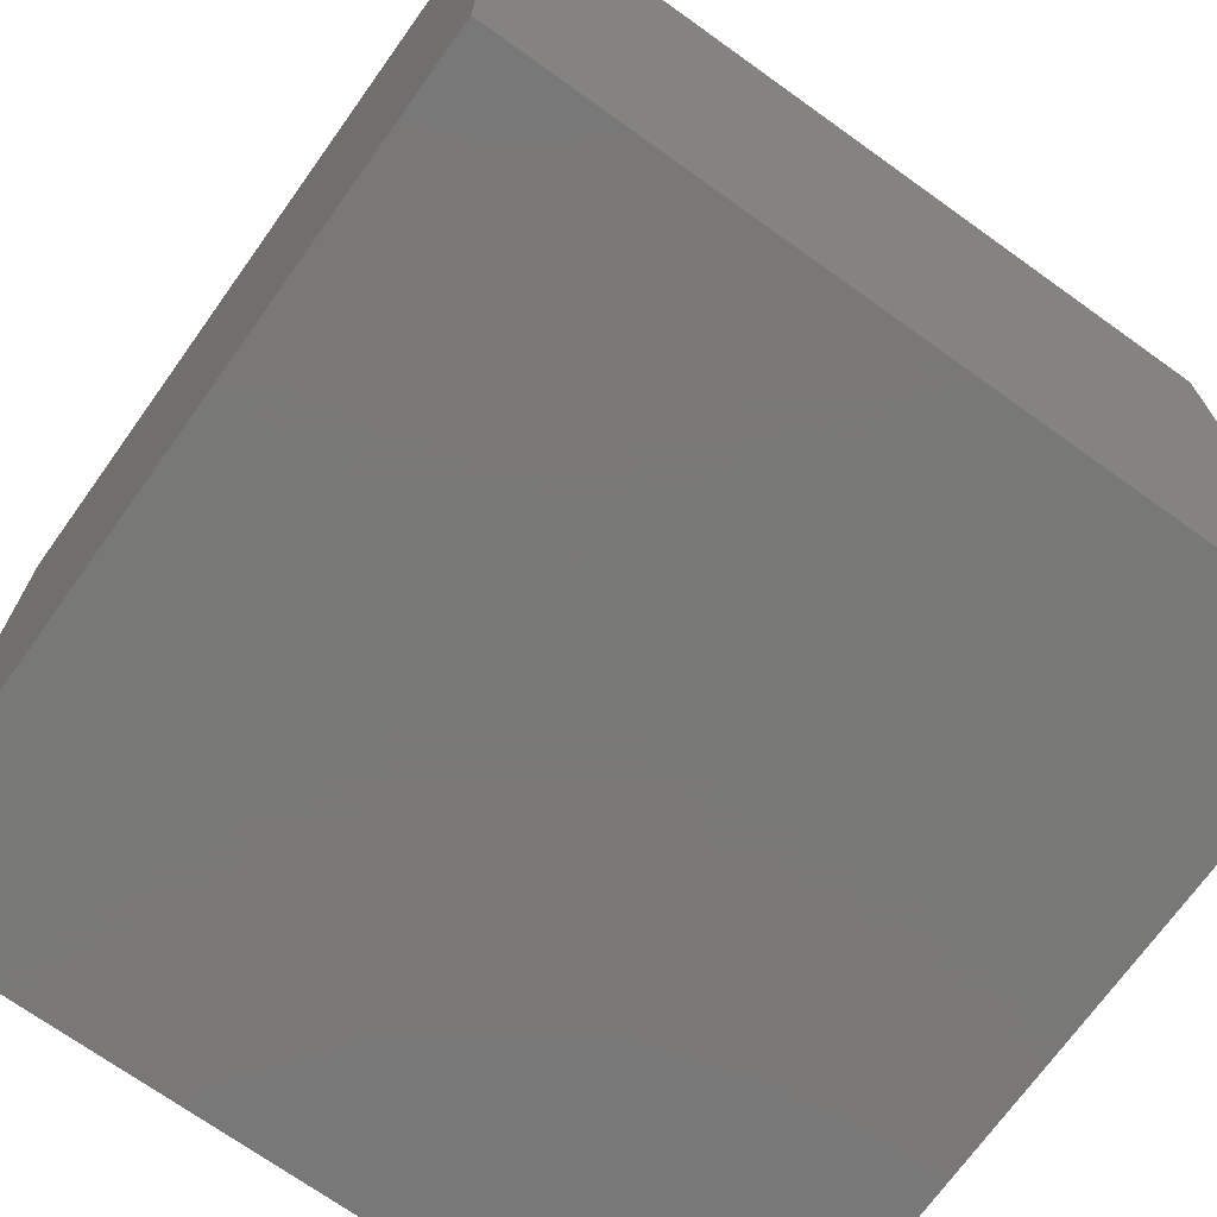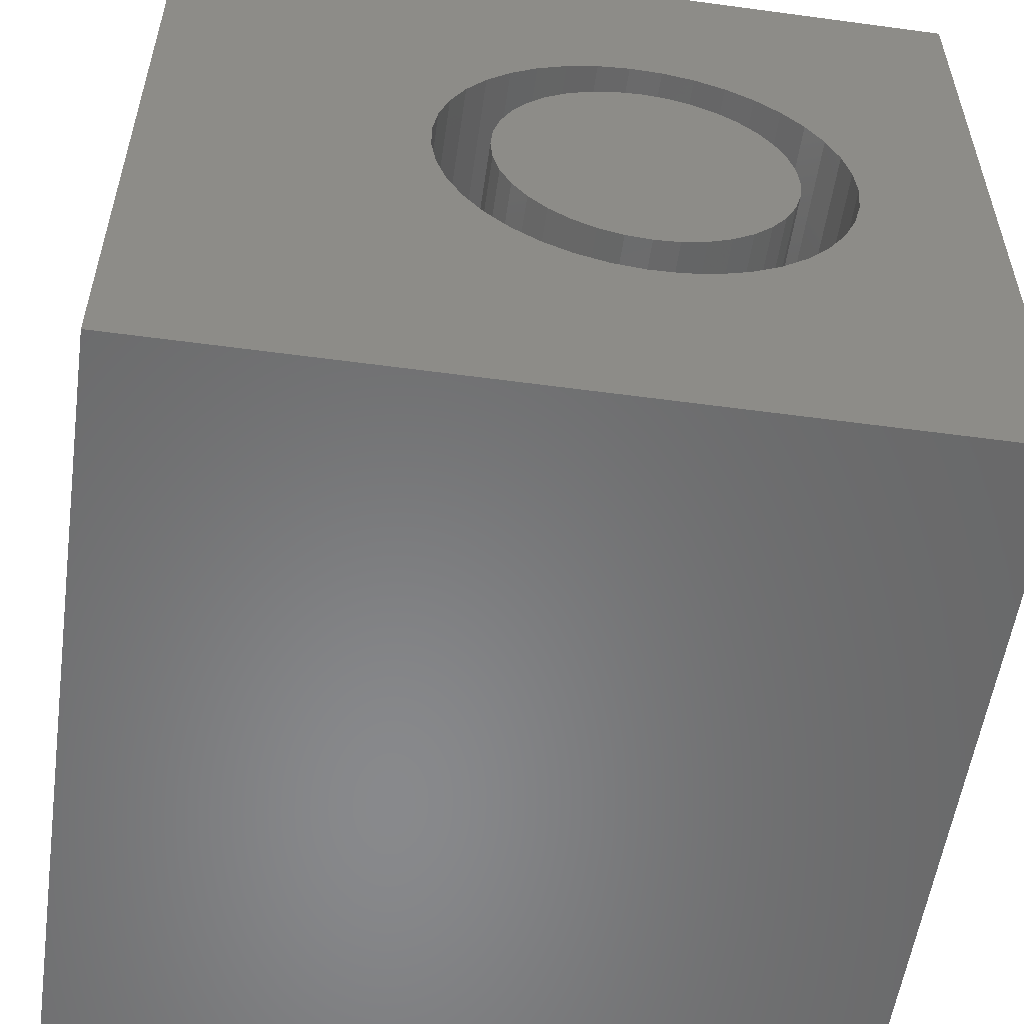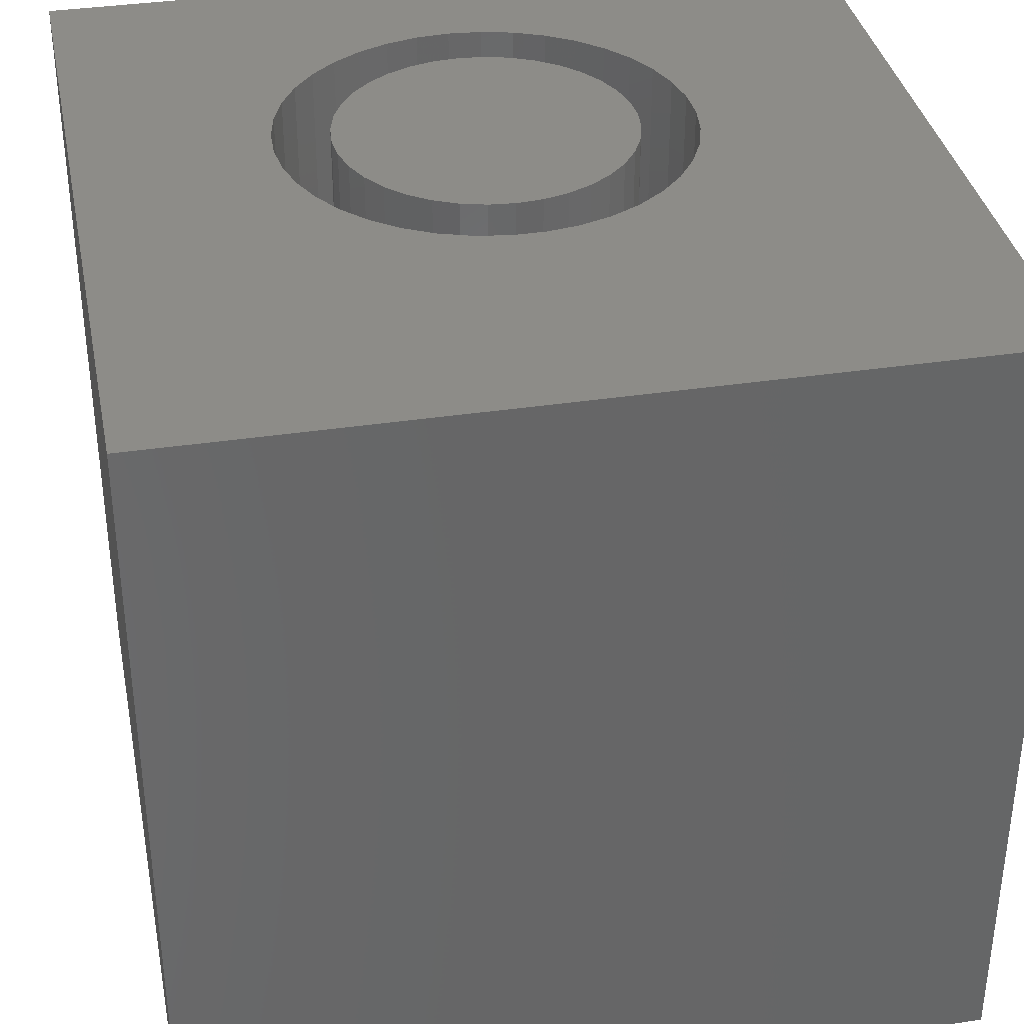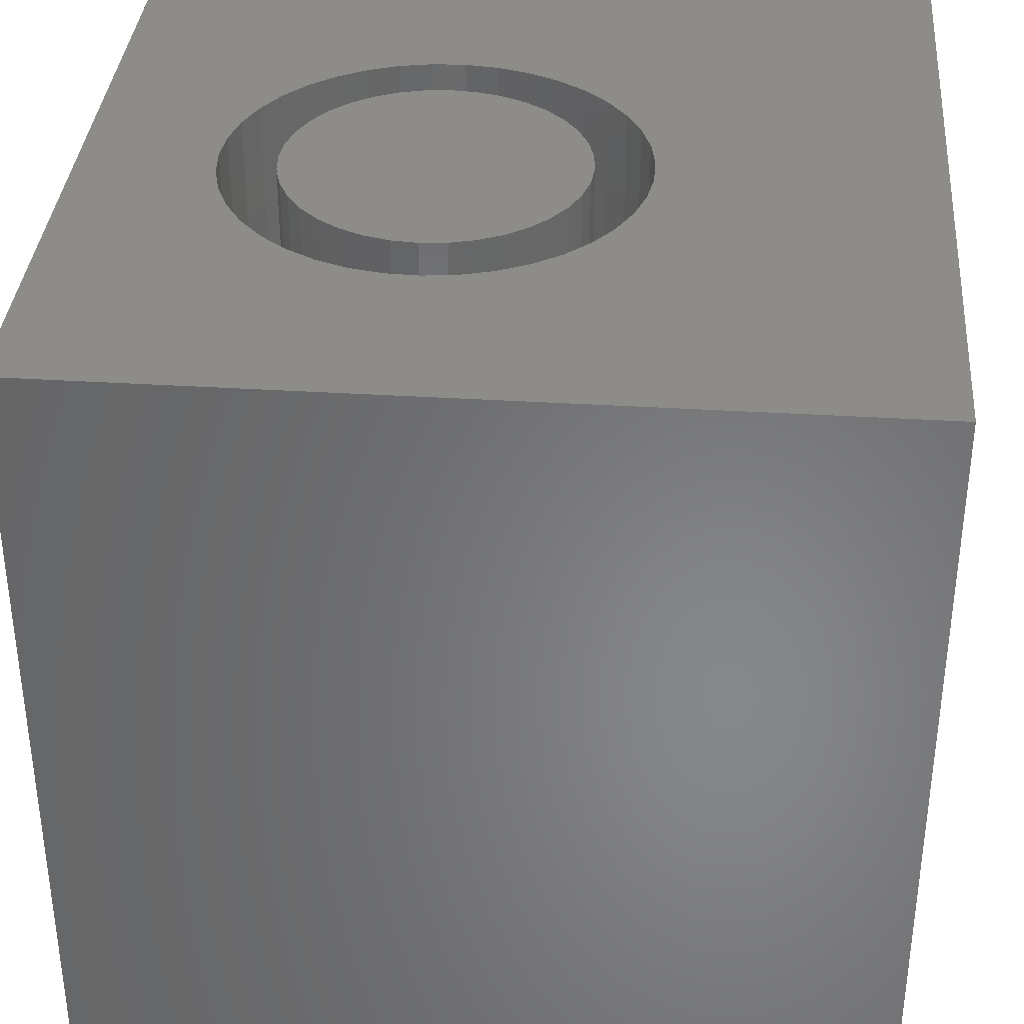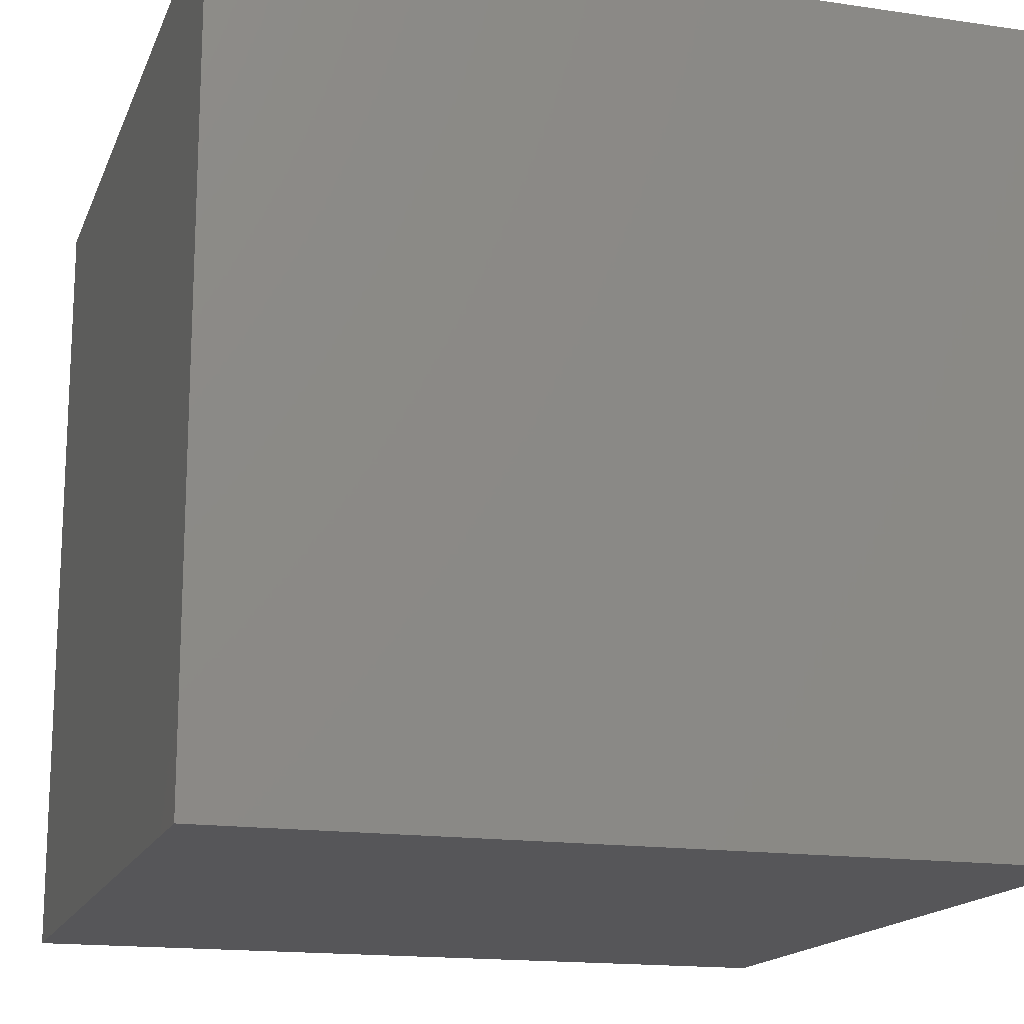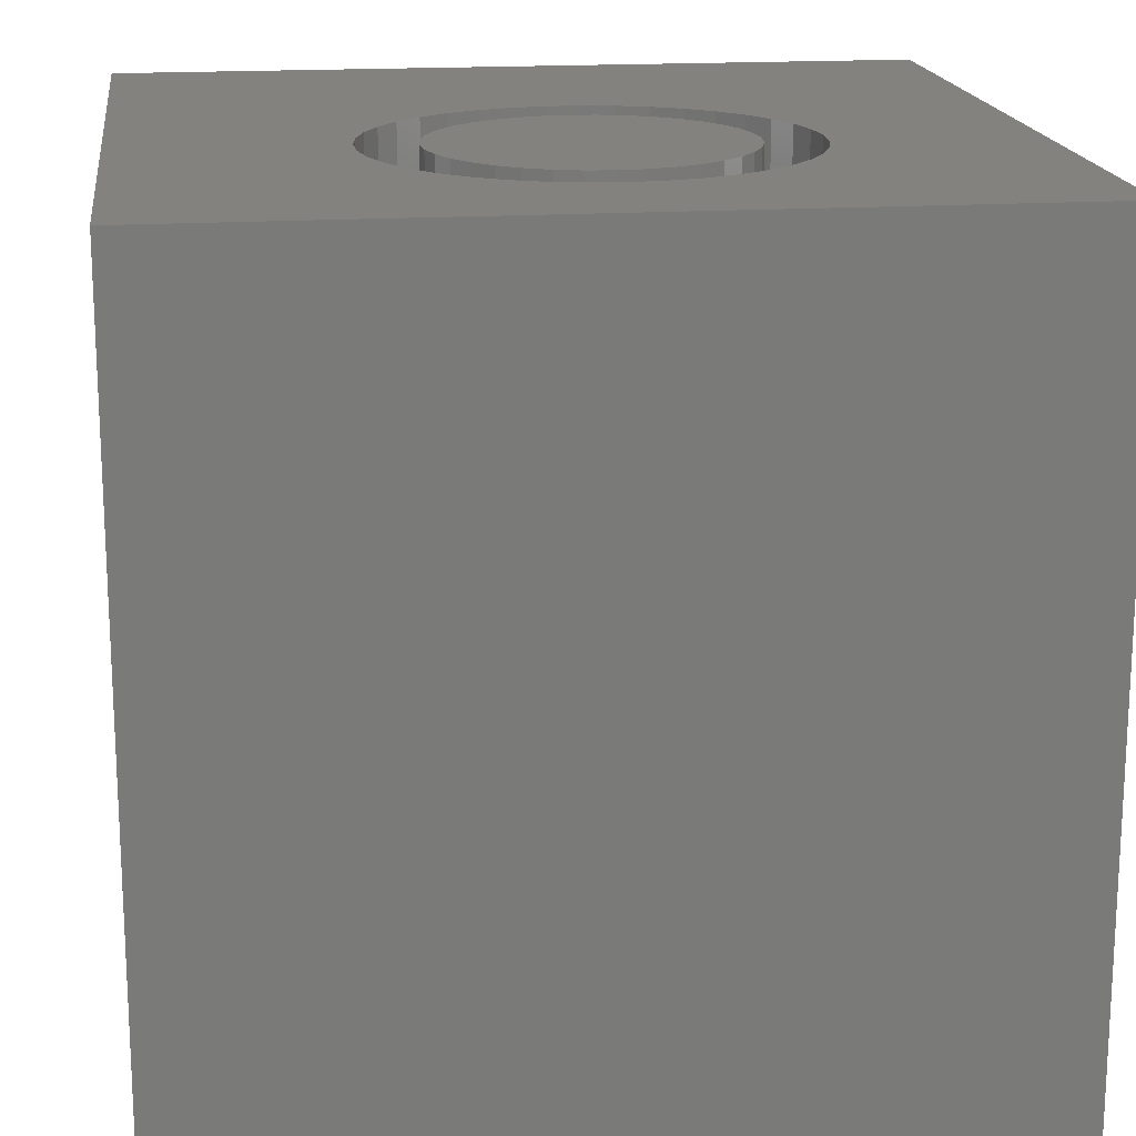
<metadata>
{"format":"stl","ext":"stl","renderer":"f3d","projection":"perspective","resolution":1024,"background":"white","views":[{"elev":-71.1,"azim":-35.6,"up":"+Z"},{"elev":-55.3,"azim":-8.1,"up":"+Y"},{"elev":36.2,"azim":-101.2,"up":"+Z"},{"elev":35.9,"azim":-175.3,"up":"+Z"},{"elev":-16.2,"azim":-107.0,"up":"+Z"},{"elev":17.4,"azim":82.7,"up":"+Z"}]}
</metadata>
<code>
# stl→obj: 158 verts, 312 faces
v 0 10 10
v 0 10 0
v 0 0 10
v 0 0 0
v 8.096 6.312 10
v 8.255 5.939 10
v 10 10 10
v 4.27 7.093 10
v 4.604 7.323 10
v 4.97 7.497 10
v 5.36 7.61 10
v 5.763 7.659 10
v 6.168 7.642 10
v 6.565 7.561 10
v 6.944 7.417 10
v 7.296 7.215 10
v 8.352 5.545 10
v 8.384 5.14 10
v 10 0 10
v 8.352 4.736 10
v 8.255 4.342 10
v 7.61 6.958 10
v 7.879 6.654 10
v 4.97 2.784 10
v 4.604 2.958 10
v 4.27 3.188 10
v 3.978 3.469 10
v 3.734 3.793 10
v 3.546 4.153 10
v 8.096 3.969 10
v 7.879 3.626 10
v 7.61 3.323 10
v 7.296 3.066 10
v 6.944 2.864 10
v 6.565 2.72 10
v 6.168 2.639 10
v 5.763 2.622 10
v 5.36 2.671 10
v 3.417 5.744 10
v 3.546 6.128 10
v 3.734 6.487 10
v 3.978 6.812 10
v 3.417 4.537 10
v 3.352 4.938 10
v 3.352 5.343 10
v 10 10 0
v 10 0 0
v 8.352 4.736 4.875
v 8.384 5.14 4.875
v 8.352 5.545 4.875
v 8.255 5.939 4.875
v 8.096 6.312 4.875
v 7.879 6.654 4.875
v 7.61 6.958 4.875
v 7.296 7.215 4.875
v 6.944 7.417 4.875
v 6.565 7.561 4.875
v 6.168 7.642 4.875
v 5.763 7.659 4.875
v 5.36 7.61 4.875
v 4.97 7.497 4.875
v 4.604 7.323 4.875
v 4.27 7.093 4.875
v 3.978 6.812 4.875
v 3.734 6.487 4.875
v 3.546 6.128 4.875
v 3.417 5.744 4.875
v 3.352 5.343 4.875
v 3.352 4.938 4.875
v 3.417 4.537 4.875
v 3.546 4.153 4.875
v 3.734 3.793 4.875
v 3.978 3.469 4.875
v 4.27 3.188 4.875
v 4.604 2.958 4.875
v 4.97 2.784 4.875
v 5.36 2.671 4.875
v 5.763 2.622 4.875
v 6.168 2.639 4.875
v 6.565 2.72 4.875
v 6.944 2.864 4.875
v 7.296 3.066 4.875
v 7.61 3.323 4.875
v 7.879 3.626 4.875
v 8.096 3.969 4.875
v 8.255 4.342 4.875
v 7.039 6.541 4.875
v 6.778 6.724 4.875
v 6.49 6.859 4.875
v 6.182 6.941 4.875
v 5.864 6.969 4.875
v 5.547 6.941 4.875
v 5.239 6.859 4.875
v 4.95 6.724 4.875
v 4.689 6.541 4.875
v 4.463 6.316 4.875
v 4.28 6.055 4.875
v 4.146 5.766 4.875
v 4.063 5.458 4.875
v 6.49 3.422 4.875
v 6.778 3.557 4.875
v 7.039 3.74 4.875
v 7.265 3.965 4.875
v 7.448 4.226 4.875
v 7.582 4.515 4.875
v 7.665 4.823 4.875
v 7.693 5.14 4.875
v 7.665 5.458 4.875
v 7.582 5.766 4.875
v 7.448 6.055 4.875
v 7.265 6.316 4.875
v 4.036 5.14 4.875
v 4.063 4.823 4.875
v 4.146 4.515 4.875
v 4.28 4.226 4.875
v 4.463 3.965 4.875
v 4.689 3.74 4.875
v 4.95 3.557 4.875
v 5.239 3.422 4.875
v 5.547 3.34 4.875
v 5.864 3.312 4.875
v 6.182 3.34 4.875
v 7.693 5.14 10
v 7.665 4.823 10
v 7.582 4.515 10
v 7.448 4.226 10
v 7.265 3.965 10
v 7.039 3.74 10
v 6.778 3.557 10
v 6.49 3.422 10
v 6.182 3.34 10
v 5.864 3.312 10
v 5.547 3.34 10
v 5.239 3.422 10
v 4.95 3.557 10
v 4.689 3.74 10
v 4.463 3.965 10
v 4.28 4.226 10
v 4.146 4.515 10
v 4.063 4.823 10
v 4.036 5.14 10
v 4.063 5.458 10
v 4.146 5.766 10
v 4.28 6.055 10
v 4.463 6.316 10
v 4.689 6.541 10
v 4.95 6.724 10
v 5.239 6.859 10
v 5.547 6.941 10
v 5.864 6.969 10
v 6.182 6.941 10
v 6.49 6.859 10
v 6.778 6.724 10
v 7.039 6.541 10
v 7.265 6.316 10
v 7.448 6.055 10
v 7.582 5.766 10
v 7.665 5.458 10
f 1 2 3
f 3 2 4
f 5 6 7
f 1 8 9
f 9 10 1
f 1 10 11
f 1 11 7
f 7 11 12
f 7 12 13
f 13 14 7
f 7 14 15
f 7 15 16
f 6 17 7
f 7 17 18
f 7 18 19
f 19 18 20
f 19 20 21
f 16 22 7
f 7 22 23
f 7 23 5
f 24 25 3
f 3 25 26
f 26 27 3
f 3 27 28
f 3 28 29
f 21 30 19
f 19 30 31
f 19 31 32
f 32 33 19
f 19 33 34
f 19 34 35
f 35 36 19
f 19 36 37
f 19 37 3
f 3 37 38
f 3 38 24
f 39 40 1
f 40 41 1
f 1 41 42
f 1 42 8
f 29 43 3
f 3 43 44
f 3 44 1
f 1 44 45
f 1 45 39
f 46 7 47
f 47 7 19
f 2 46 4
f 4 46 47
f 7 46 1
f 1 46 2
f 47 19 4
f 4 19 3
f 48 18 49
f 49 18 17
f 49 17 50
f 50 17 6
f 50 6 51
f 51 6 5
f 51 5 52
f 52 5 23
f 52 23 53
f 53 23 22
f 53 22 54
f 54 22 16
f 54 16 55
f 55 16 15
f 55 15 56
f 56 15 14
f 56 14 57
f 57 14 13
f 57 13 58
f 58 13 12
f 58 12 59
f 59 12 11
f 59 11 60
f 60 11 10
f 60 10 61
f 61 10 9
f 61 9 62
f 62 9 8
f 62 8 63
f 63 8 42
f 63 42 64
f 64 42 41
f 64 41 65
f 65 41 40
f 65 40 66
f 66 40 39
f 66 39 67
f 67 39 45
f 67 45 68
f 68 45 44
f 68 44 69
f 69 44 43
f 69 43 70
f 70 43 29
f 70 29 71
f 71 29 28
f 71 28 72
f 72 28 27
f 72 27 73
f 73 27 26
f 73 26 74
f 74 26 25
f 74 25 75
f 75 25 24
f 75 24 76
f 76 24 38
f 76 38 77
f 77 38 37
f 77 37 78
f 78 37 36
f 78 36 79
f 79 36 35
f 79 35 80
f 80 35 34
f 80 34 81
f 81 34 33
f 81 33 82
f 82 33 32
f 82 32 83
f 83 32 31
f 83 31 84
f 84 31 30
f 84 30 85
f 85 30 21
f 85 21 86
f 86 21 20
f 86 20 48
f 48 20 18
f 87 55 88
f 88 55 56
f 88 56 89
f 89 56 57
f 89 57 90
f 90 57 58
f 90 58 91
f 91 58 59
f 91 59 92
f 92 59 60
f 92 60 93
f 93 60 61
f 93 61 94
f 94 61 62
f 94 62 95
f 95 62 63
f 95 63 96
f 96 63 64
f 96 64 97
f 97 64 65
f 97 65 98
f 98 65 66
f 98 66 99
f 100 81 101
f 101 81 82
f 101 82 102
f 102 82 83
f 102 83 103
f 103 83 84
f 103 84 104
f 104 84 85
f 104 85 105
f 105 85 86
f 105 86 106
f 106 86 48
f 106 48 107
f 107 48 49
f 107 49 108
f 108 49 50
f 108 50 109
f 109 50 51
f 109 51 110
f 110 51 52
f 110 52 111
f 111 52 53
f 111 53 87
f 87 53 54
f 87 54 55
f 66 67 99
f 99 67 68
f 99 68 112
f 112 68 69
f 112 69 113
f 113 69 70
f 113 70 114
f 114 70 71
f 114 71 115
f 115 71 72
f 115 72 116
f 116 72 73
f 116 73 117
f 117 73 74
f 117 74 118
f 118 74 75
f 118 75 119
f 119 75 76
f 119 76 120
f 120 76 77
f 120 77 121
f 121 77 78
f 121 78 122
f 122 78 79
f 122 79 100
f 100 79 80
f 100 80 81
f 108 123 107
f 107 123 124
f 107 124 106
f 106 124 125
f 106 125 105
f 105 125 126
f 105 126 104
f 104 126 127
f 104 127 103
f 103 127 128
f 103 128 102
f 102 128 129
f 102 129 101
f 101 129 130
f 101 130 100
f 100 130 131
f 100 131 122
f 122 131 132
f 122 132 121
f 121 132 133
f 121 133 120
f 120 133 134
f 120 134 119
f 119 134 135
f 119 135 118
f 118 135 136
f 118 136 117
f 117 136 137
f 117 137 116
f 116 137 138
f 116 138 115
f 115 138 139
f 115 139 114
f 114 139 140
f 114 140 113
f 113 140 141
f 113 141 112
f 112 141 142
f 112 142 99
f 99 142 143
f 99 143 98
f 98 143 144
f 98 144 97
f 97 144 145
f 97 145 96
f 96 145 146
f 96 146 95
f 95 146 147
f 95 147 94
f 94 147 148
f 94 148 93
f 93 148 149
f 93 149 92
f 92 149 150
f 92 150 91
f 91 150 151
f 91 151 90
f 90 151 152
f 90 152 89
f 89 152 153
f 89 153 88
f 88 153 154
f 88 154 87
f 87 154 155
f 87 155 111
f 111 155 156
f 111 156 110
f 110 156 157
f 110 157 109
f 109 157 158
f 109 158 108
f 108 158 123
f 155 154 134
f 134 154 135
f 144 143 154
f 154 143 142
f 154 142 141
f 141 140 154
f 154 140 139
f 154 139 138
f 138 137 154
f 154 137 136
f 154 136 135
f 134 133 125
f 125 133 132
f 125 132 131
f 125 124 134
f 134 124 123
f 134 123 158
f 144 154 145
f 145 154 153
f 145 153 152
f 148 147 149
f 149 147 150
f 152 151 145
f 145 151 150
f 145 150 146
f 146 150 147
f 129 128 127
f 158 157 134
f 134 157 156
f 134 156 155
f 131 130 125
f 125 130 129
f 125 129 126
f 126 129 127

</code>
